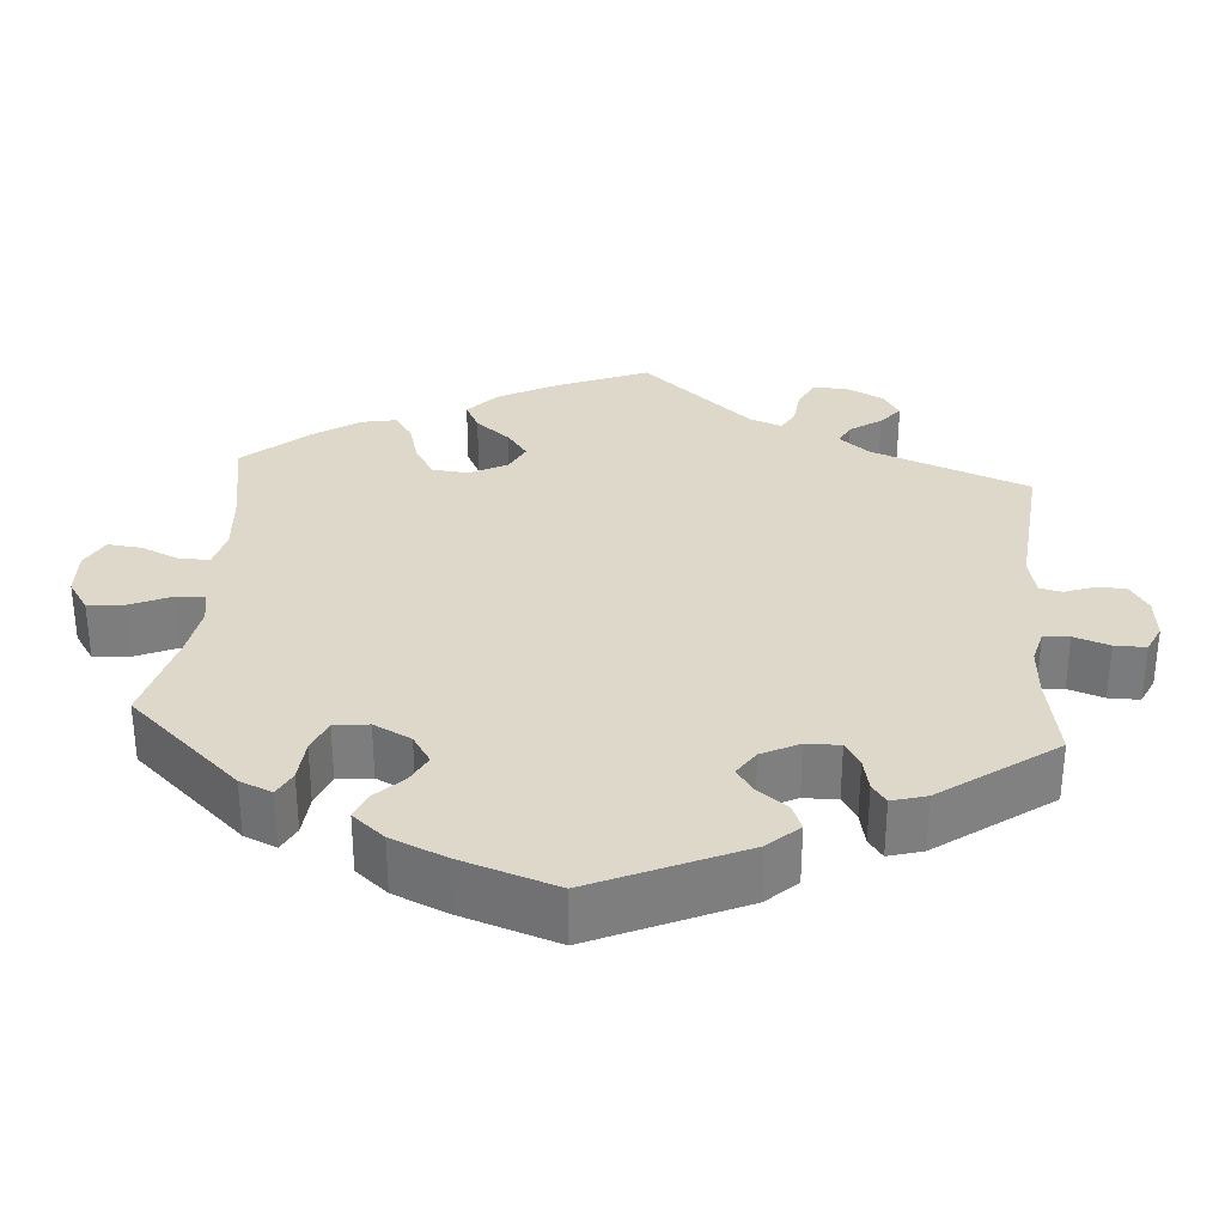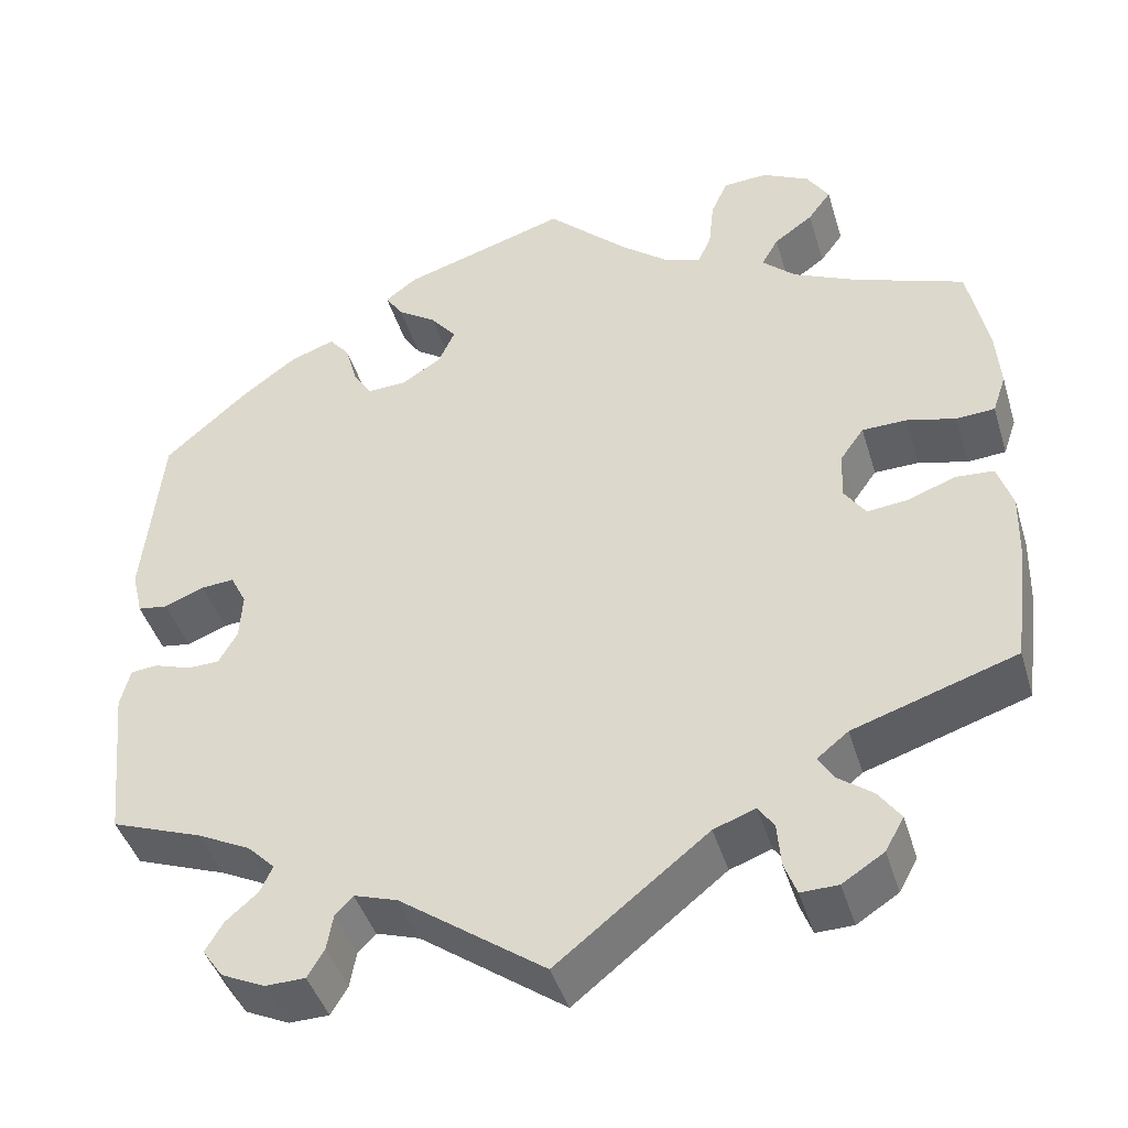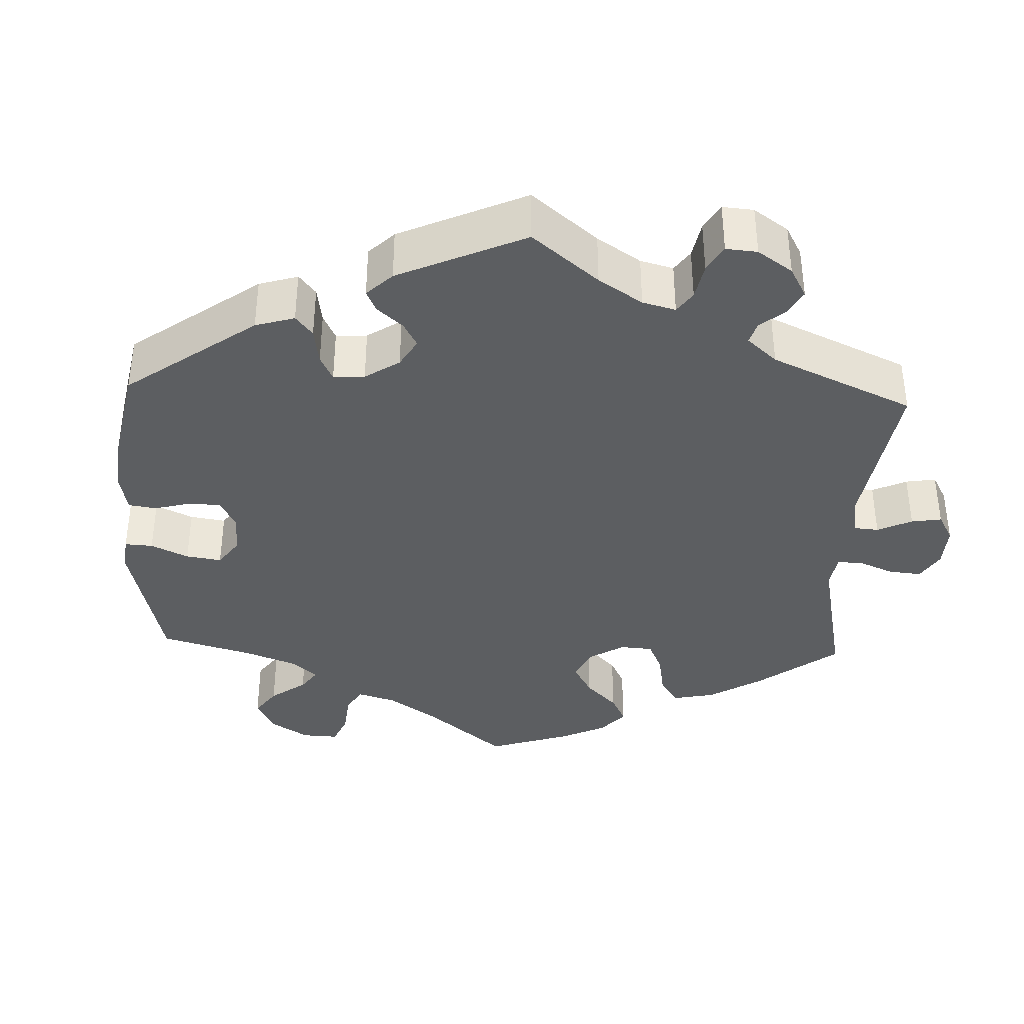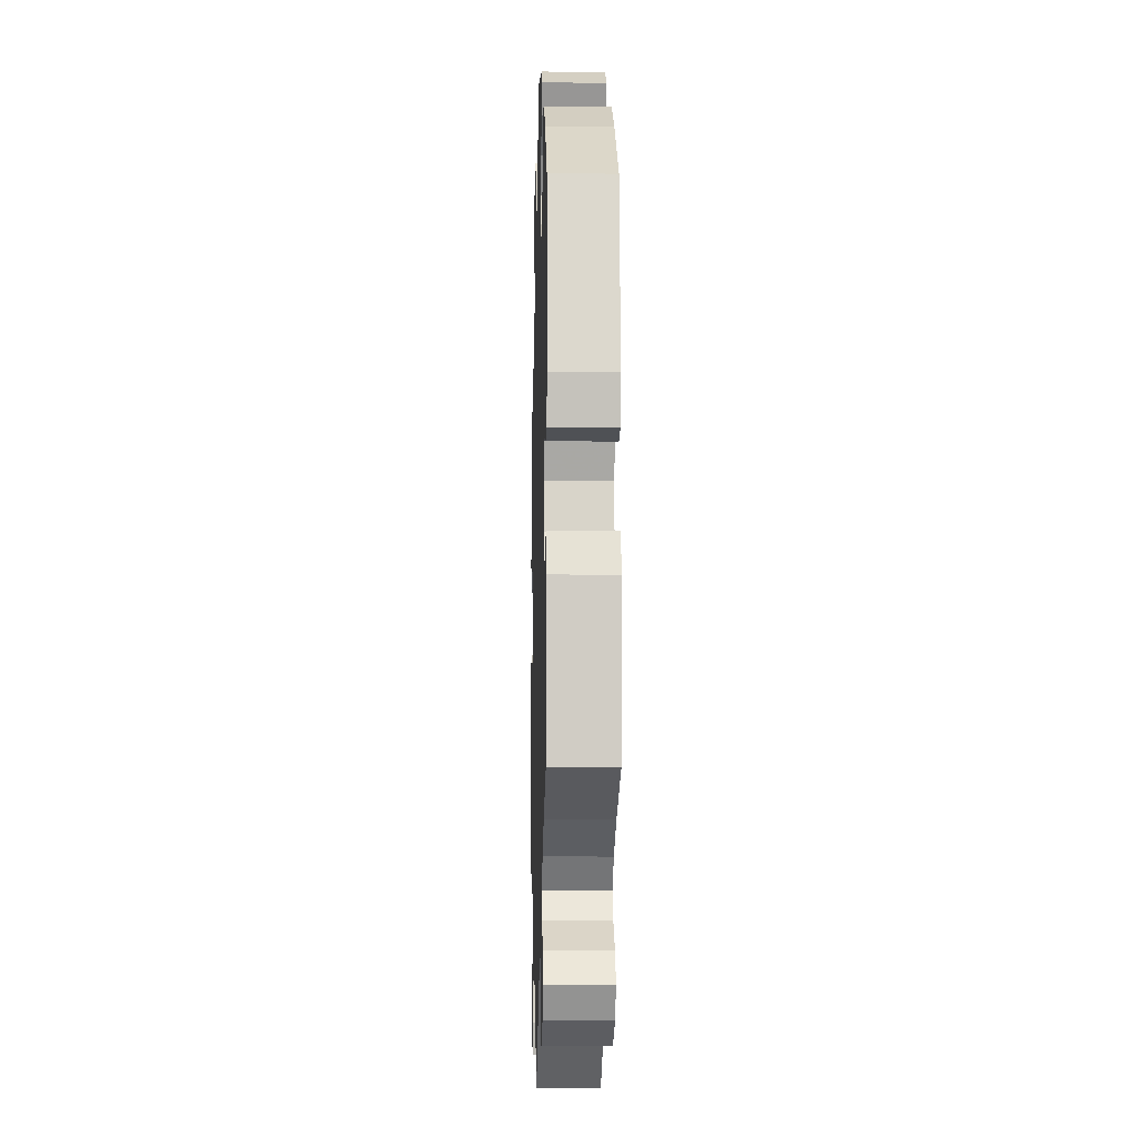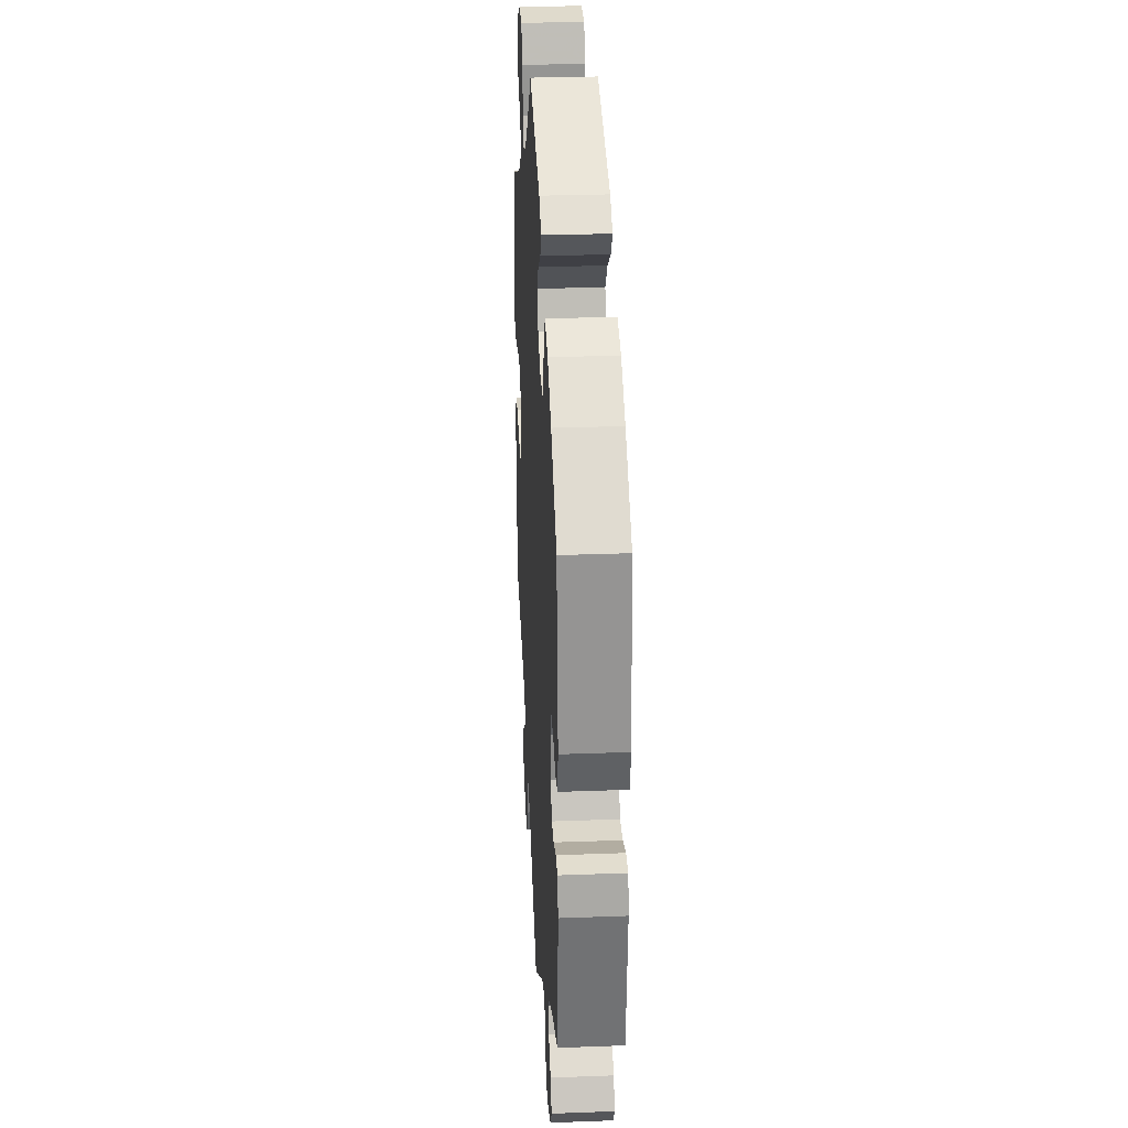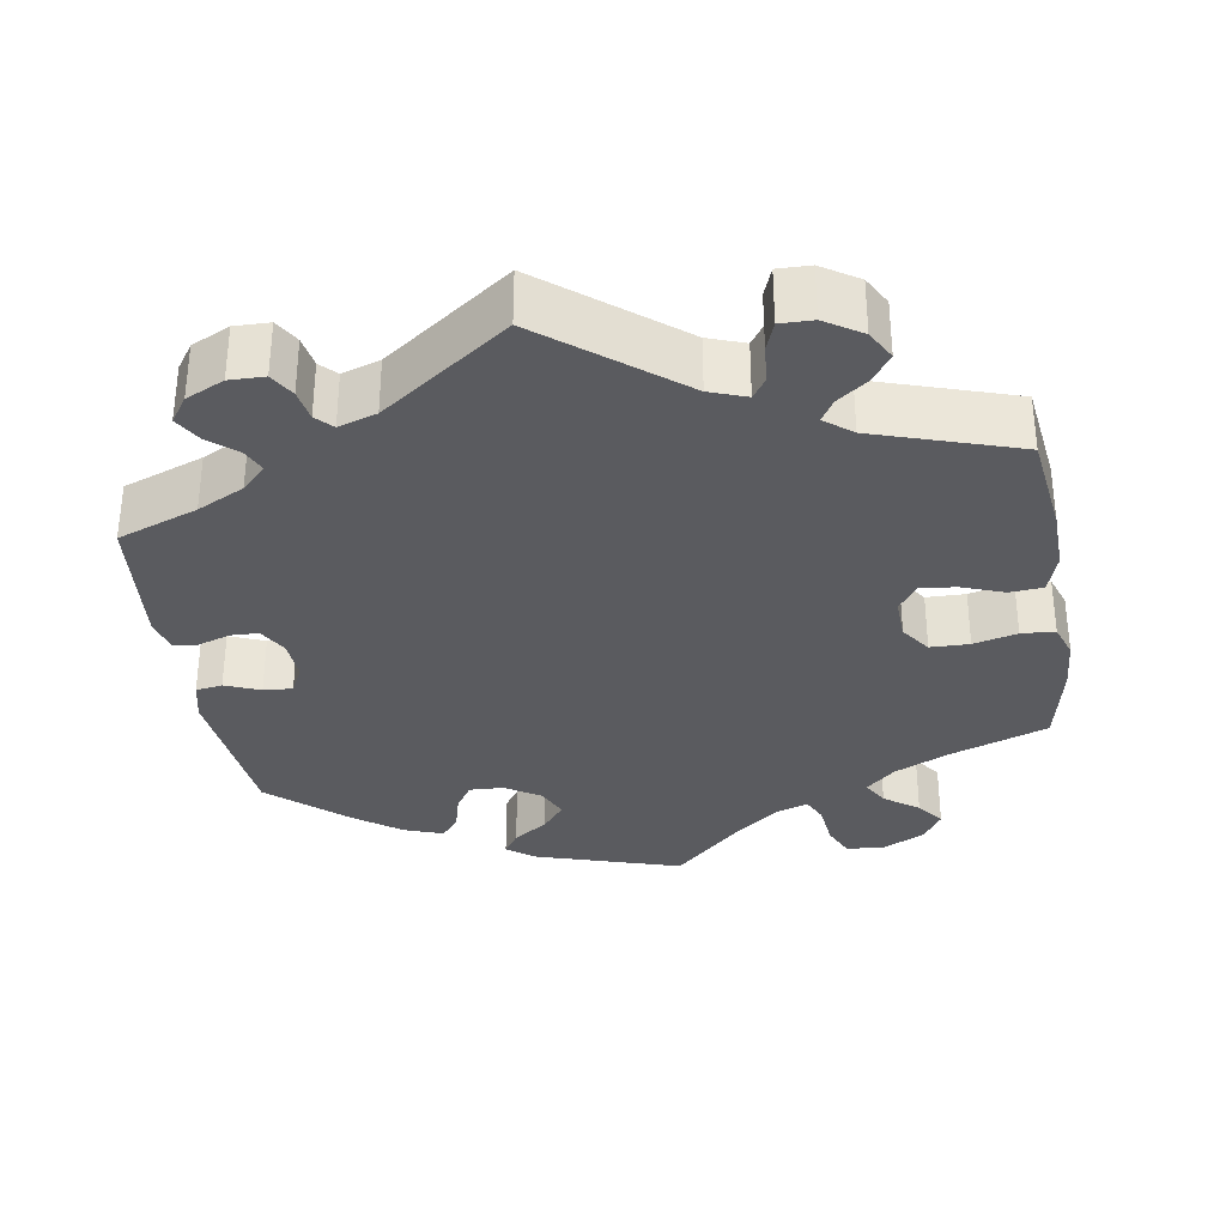
<metadata>
{"format":"obj","ext":"obj","renderer":"f3d","projection":"perspective","resolution":1024,"background":"white","views":[{"elev":31.0,"azim":64.4,"up":"+Y"},{"elev":-43.3,"azim":-163.5,"up":"+Z"},{"elev":-37.3,"azim":117.6,"up":"+Y"},{"elev":-11.4,"azim":88.4,"up":"+Z"},{"elev":29.0,"azim":86.8,"up":"+Z"},{"elev":-33.1,"azim":-170.7,"up":"+Y"}]}
</metadata>
<code>
v 0.521 0.07 0.084
v 0.509 0.07 0.033
v 0.475 0.07 0.028
v 0.43 0.07 0.046
v 0.393 0.07 0.049
v 0.375 0.07 0.013
v 0.378 0.07 -0.04
v 0.399 0.07 -0.077
v 0.435 0.07 -0.078
v 0.477 0.07 -0.064
v 0.507 0.07 -0.067
v 0.518 0.07 -0.111
v 0.5 0.07 -0.289
v 0.397 0.07 -0.327
v 0.337 0.07 -0.357
v 0.306 0.07 -0.388
v 0.32 0.07 -0.418
v 0.356 0.07 -0.449
v 0.376 0.07 -0.483
v 0.353 0.07 -0.516
v 0.304 0.07 -0.539
v 0.259 0.07 -0.538
v 0.24 0.07 -0.506
v 0.233 0.07 -0.466
v 0.213 0.07 -0.445
v 0.164 0.07 -0.461
v 0.001 0.07 -0.578
v -0.169 0.07 -0.443
v -0.216 0.07 -0.426
v -0.234 0.07 -0.452
v -0.238 0.07 -0.501
v -0.252 0.07 -0.538
v -0.294 0.07 -0.537
v -0.341 0.07 -0.507
v -0.362 0.07 -0.469
v -0.337 0.07 -0.434
v -0.298 0.07 -0.405
v -0.281 0.07 -0.377
v -0.316 0.07 -0.349
v -0.5 0.07 -0.289
v -0.517 0.07 -0.157
v -0.519 0.07 -0.078
v -0.502 0.07 -0.026
v -0.459 0.07 -0.023
v -0.405 0.07 -0.043
v -0.359 0.07 -0.048
v -0.335 0.07 -0.013
v -0.337 0.07 0.041
v -0.364 0.07 0.079
v -0.414 0.07 0.08
v -0.47 0.07 0.066
v -0.513 0.07 0.069
v -0.528 0.07 0.113
v -0.523 0.07 0.179
v -0.5 0.07 0.289
v -0.375 0.07 0.334
v -0.304 0.07 0.367
v -0.266 0.07 0.402
v -0.285 0.07 0.435
v -0.329 0.07 0.467
v -0.355 0.07 0.502
v -0.33 0.07 0.541
v -0.277 0.07 0.568
v -0.227 0.07 0.565
v -0.208 0.07 0.523
v -0.202 0.07 0.466
v -0.187 0.07 0.434
v -0.145 0.07 0.448
v -0.09 0.07 0.492
v 0 0.07 0.578
v 0.186 0.07 0.52
v 0.222 0.07 0.493
v 0.202 0.07 0.463
v 0.158 0.07 0.433
v 0.129 0.07 0.397
v 0.147 0.07 0.357
v 0.192 0.07 0.328
v 0.236 0.07 0.326
v 0.258 0.07 0.36
v 0.271 0.07 0.408
v 0.294 0.07 0.436
v 0.344 0.07 0.418
v 0.405 0.07 0.373
v 0.5 0.07 0.289
v 0.521 0 0.084
v 0.509 0 0.033
v 0.475 0 0.028
v 0.43 0 0.046
v 0.393 0 0.049
v 0.375 0 0.013
v 0.378 0 -0.04
v 0.399 0 -0.077
v 0.435 0 -0.078
v 0.477 0 -0.064
v 0.507 0 -0.067
v 0.518 0 -0.111
v 0.5 0 -0.289
v 0.397 0 -0.327
v 0.337 0 -0.357
v 0.306 0 -0.388
v 0.32 0 -0.418
v 0.356 0 -0.449
v 0.376 0 -0.483
v 0.353 0 -0.516
v 0.304 0 -0.539
v 0.259 0 -0.538
v 0.24 0 -0.506
v 0.233 0 -0.466
v 0.213 0 -0.445
v 0.164 0 -0.461
v 0.001 0 -0.578
v -0.169 0 -0.443
v -0.216 0 -0.426
v -0.234 0 -0.452
v -0.238 0 -0.501
v -0.252 0 -0.538
v -0.294 0 -0.537
v -0.341 0 -0.507
v -0.362 0 -0.469
v -0.337 0 -0.434
v -0.298 0 -0.405
v -0.281 0 -0.377
v -0.316 0 -0.349
v -0.5 0 -0.289
v -0.517 0 -0.157
v -0.519 0 -0.078
v -0.502 0 -0.026
v -0.459 0 -0.023
v -0.405 0 -0.043
v -0.359 0 -0.048
v -0.335 0 -0.013
v -0.337 0 0.041
v -0.364 0 0.079
v -0.414 0 0.08
v -0.47 0 0.066
v -0.513 0 0.069
v -0.528 0 0.113
v -0.523 0 0.179
v -0.5 0 0.289
v -0.375 0 0.334
v -0.304 0 0.367
v -0.266 0 0.402
v -0.285 0 0.435
v -0.329 0 0.467
v -0.355 0 0.502
v -0.33 0 0.541
v -0.277 0 0.568
v -0.227 0 0.565
v -0.208 0 0.523
v -0.202 0 0.466
v -0.187 0 0.434
v -0.145 0 0.448
v -0.09 0 0.492
v 0 0 0.578
v 0.186 0 0.52
v 0.222 0 0.493
v 0.202 0 0.463
v 0.158 0 0.433
v 0.129 0 0.397
v 0.147 0 0.357
v 0.192 0 0.328
v 0.236 0 0.326
v 0.258 0 0.36
v 0.271 0 0.408
v 0.294 0 0.436
v 0.344 0 0.418
v 0.405 0 0.373
v 0.5 0 0.289
f 79 80 81 82
f 78 79 82 83
f 71 72 73 74
f 69 70 71 74
f 68 69 74 75
f 67 68 75 76
f 63 64 65 66
f 63 66 67
f 62 63 67
f 59 60 61 62
f 58 59 62 67
f 57 58 67 76
f 53 54 55 56
f 50 51 52 53
f 49 50 53 56
f 48 49 56 57
f 42 43 44 45
f 42 45 46
f 39 40 41 42
f 38 39 42 46
f 34 35 36 37
f 34 37 38
f 33 34 38
f 30 31 32 33
f 29 30 33 38
f 28 29 38 46
f 26 27 28 46
f 21 22 23 24
f 21 24 25
f 20 21 25
f 17 18 19 20
f 16 17 20 25
f 15 16 25 26
f 11 12 13 14
f 9 10 11 14
f 8 9 14 15
f 7 8 15 26
f 1 2 3 4
f 1 4 5
f 78 83 84 1
f 48 57 76 77
f 47 48 77 78
f 6 7 26 46
f 5 6 46 47
f 1 5 47 78
f 166 165 164 163
f 167 166 163 162
f 158 157 156 155
f 158 155 154 153
f 159 158 153 152
f 160 159 152 151
f 150 149 148 147
f 151 150 147
f 151 147 146
f 146 145 144 143
f 151 146 143 142
f 160 151 142 141
f 140 139 138 137
f 137 136 135 134
f 140 137 134 133
f 141 140 133 132
f 129 128 127 126
f 130 129 126
f 126 125 124 123
f 130 126 123 122
f 121 120 119 118
f 122 121 118
f 122 118 117
f 117 116 115 114
f 122 117 114 113
f 130 122 113 112
f 130 112 111 110
f 108 107 106 105
f 109 108 105
f 109 105 104
f 104 103 102 101
f 109 104 101 100
f 110 109 100 99
f 98 97 96 95
f 98 95 94 93
f 99 98 93 92
f 110 99 92 91
f 88 87 86 85
f 89 88 85
f 85 168 167 162
f 161 160 141 132
f 162 161 132 131
f 130 110 91 90
f 131 130 90 89
f 162 131 89 85
f 1 85 86 2
f 2 86 87 3
f 3 87 88 4
f 4 88 89 5
f 5 89 90 6
f 6 90 91 7
f 7 91 92 8
f 8 92 93 9
f 9 93 94 10
f 10 94 95 11
f 11 95 96 12
f 12 96 97 13
f 13 97 98 14
f 14 98 99 15
f 15 99 100 16
f 16 100 101 17
f 17 101 102 18
f 18 102 103 19
f 19 103 104 20
f 20 104 105 21
f 21 105 106 22
f 22 106 107 23
f 23 107 108 24
f 24 108 109 25
f 25 109 110 26
f 26 110 111 27
f 27 111 112 28
f 28 112 113 29
f 29 113 114 30
f 30 114 115 31
f 31 115 116 32
f 32 116 117 33
f 33 117 118 34
f 34 118 119 35
f 35 119 120 36
f 36 120 121 37
f 37 121 122 38
f 38 122 123 39
f 39 123 124 40
f 40 124 125 41
f 41 125 126 42
f 42 126 127 43
f 43 127 128 44
f 44 128 129 45
f 45 129 130 46
f 46 130 131 47
f 47 131 132 48
f 48 132 133 49
f 49 133 134 50
f 50 134 135 51
f 51 135 136 52
f 52 136 137 53
f 53 137 138 54
f 54 138 139 55
f 55 139 140 56
f 56 140 141 57
f 57 141 142 58
f 58 142 143 59
f 59 143 144 60
f 60 144 145 61
f 61 145 146 62
f 62 146 147 63
f 63 147 148 64
f 64 148 149 65
f 65 149 150 66
f 66 150 151 67
f 67 151 152 68
f 68 152 153 69
f 69 153 154 70
f 70 154 155 71
f 71 155 156 72
f 72 156 157 73
f 73 157 158 74
f 74 158 159 75
f 75 159 160 76
f 76 160 161 77
f 77 161 162 78
f 78 162 163 79
f 79 163 164 80
f 80 164 165 81
f 81 165 166 82
f 82 166 167 83
f 83 167 168 84
f 84 168 85 1

</code>
